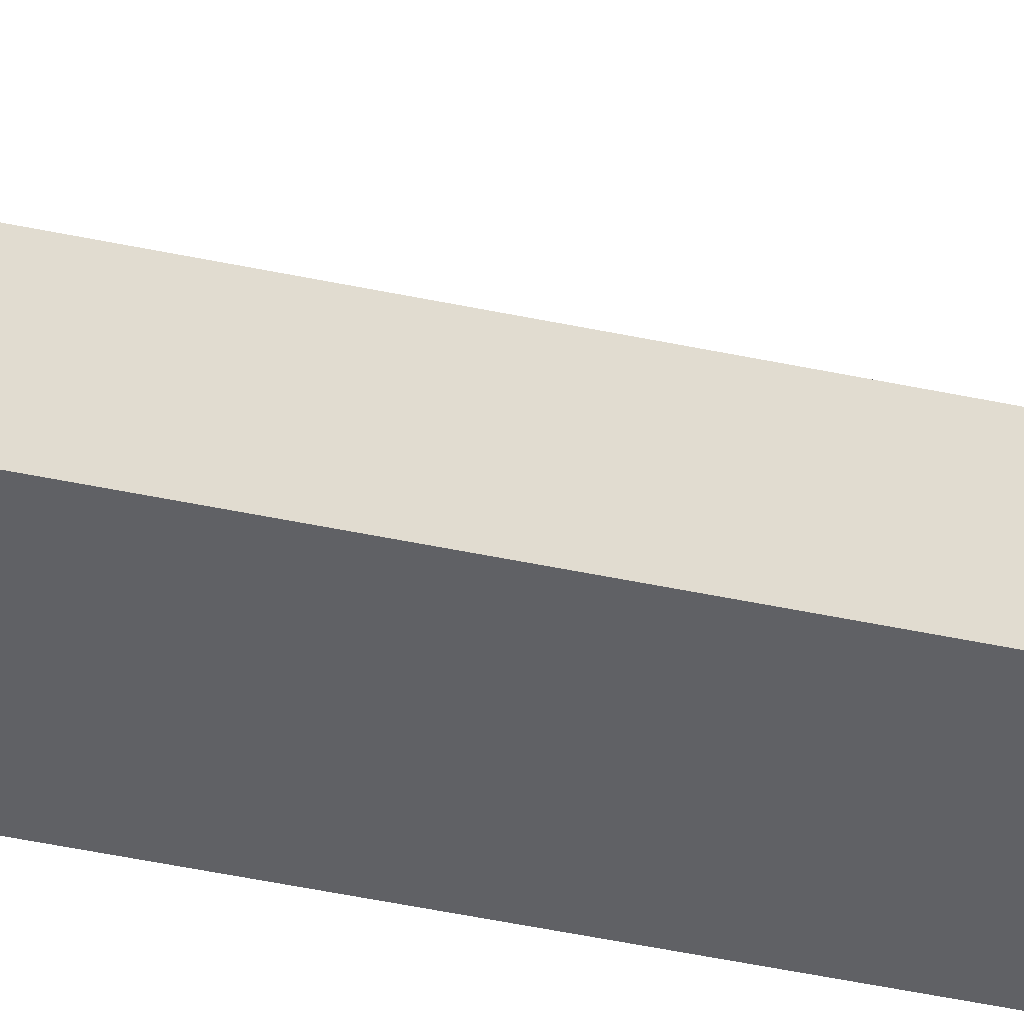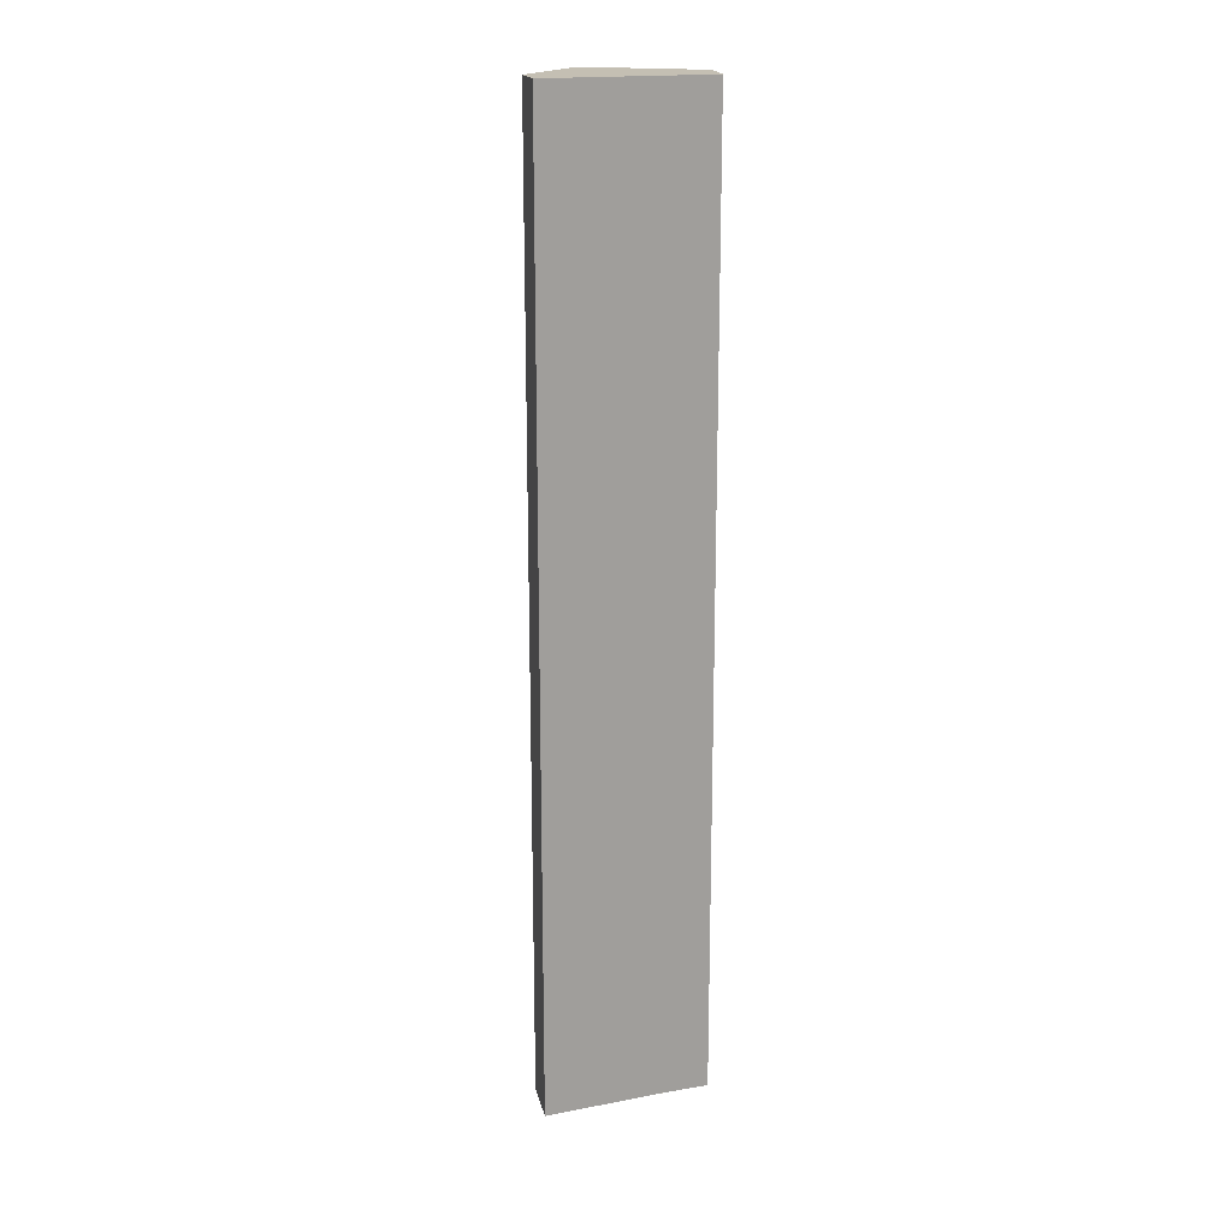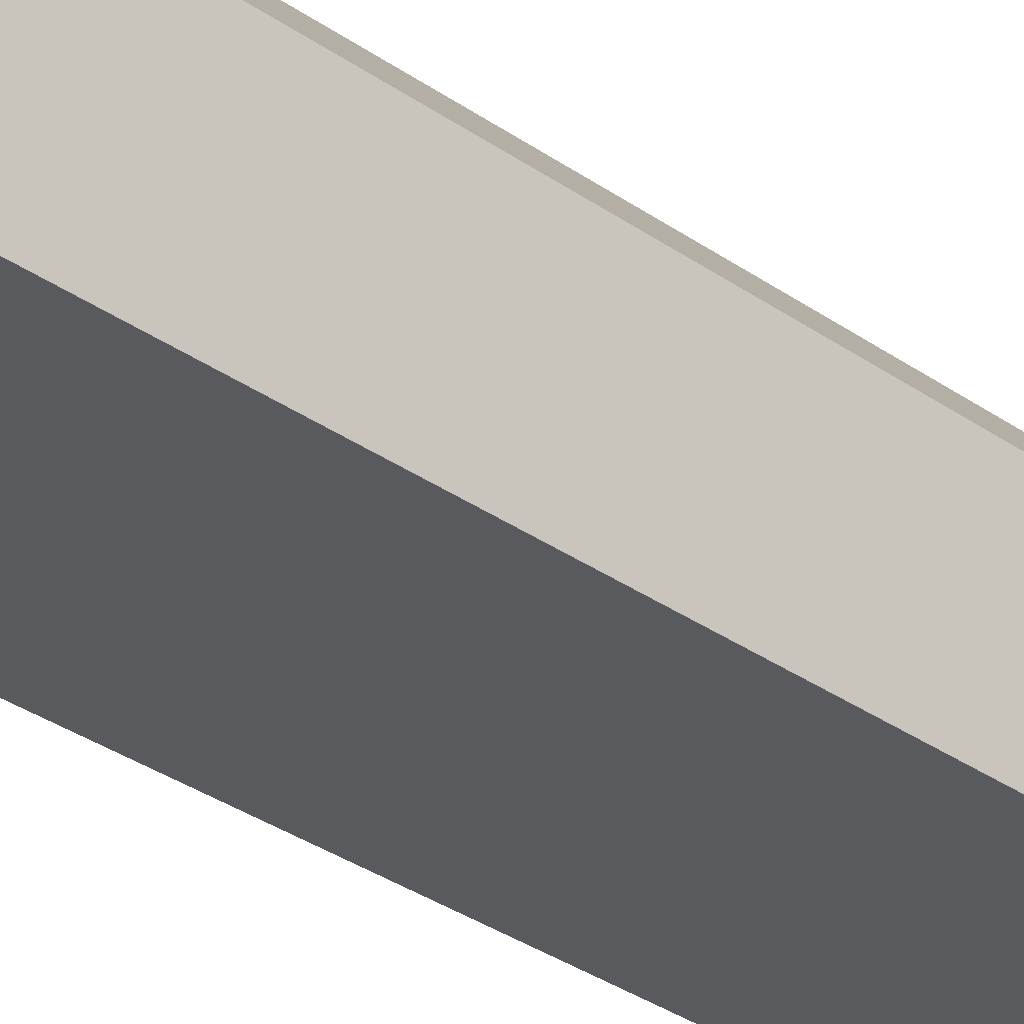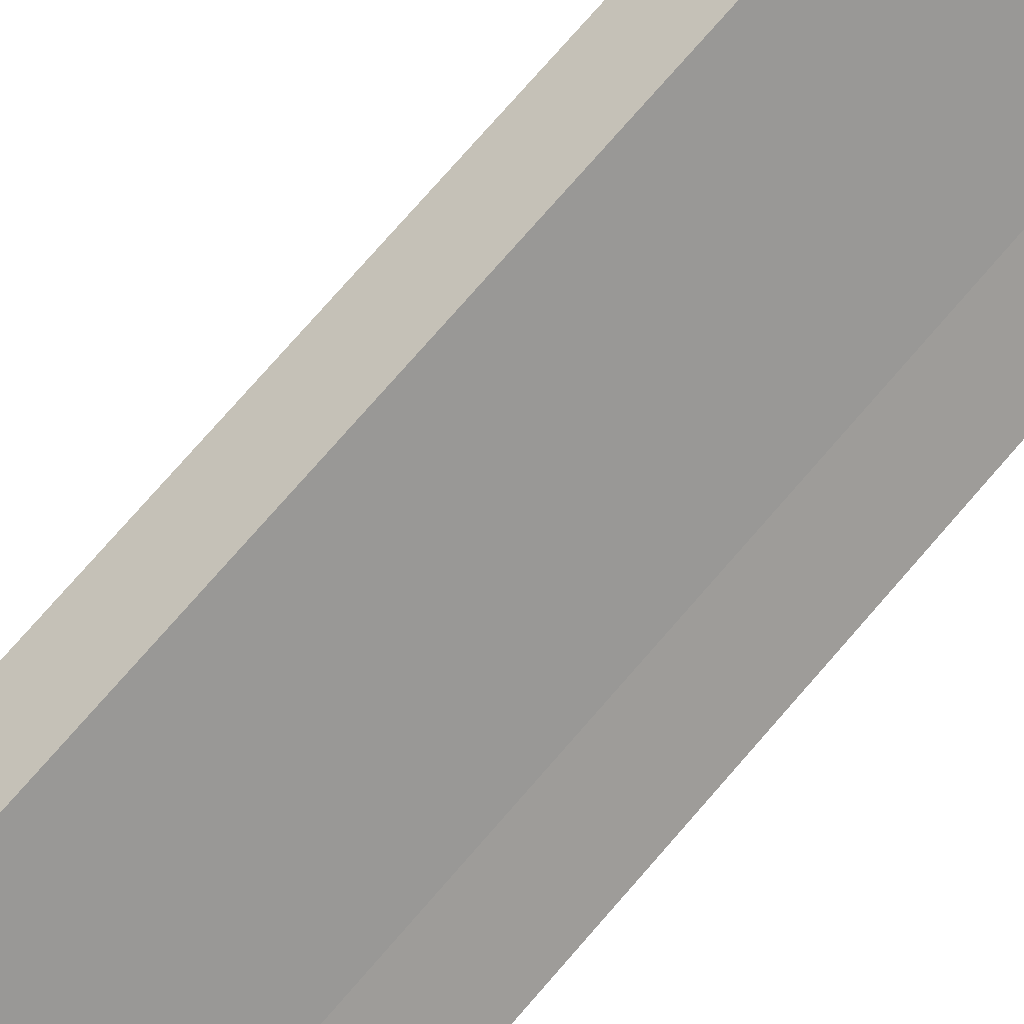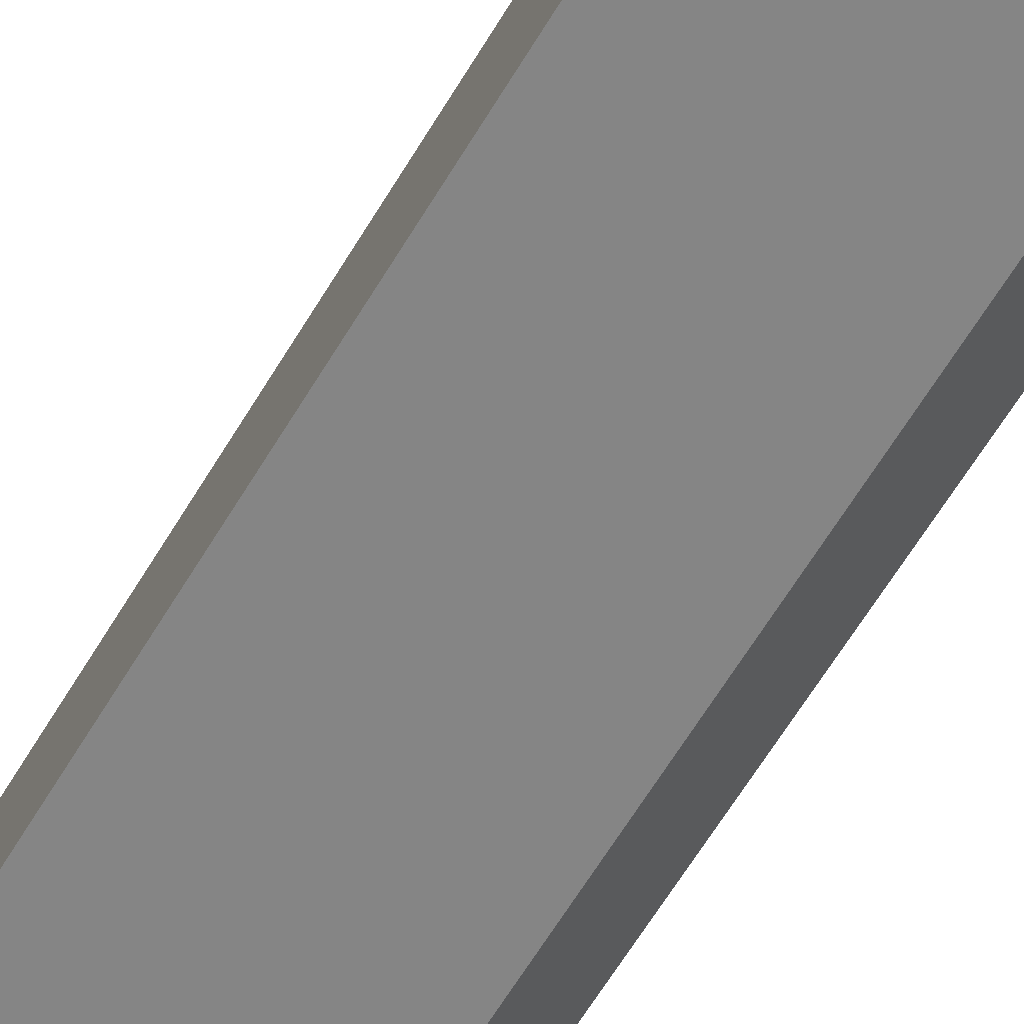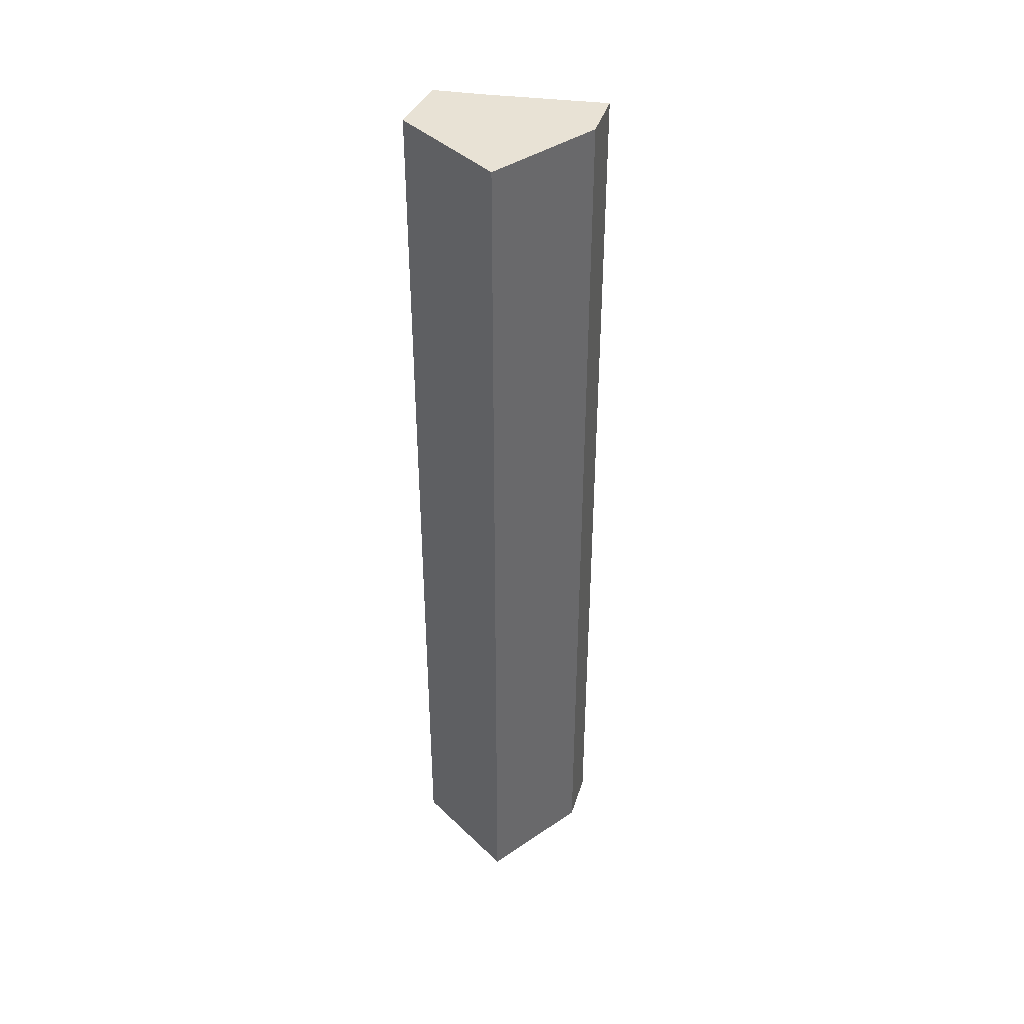
<metadata>
{"format":"obj","ext":"obj","renderer":"f3d","projection":"perspective","resolution":1024,"background":"white","views":[{"elev":-58.0,"azim":78.2,"up":"+Z"},{"elev":17.9,"azim":31.6,"up":"+Y"},{"elev":-26.8,"azim":-139.5,"up":"+Z"},{"elev":70.4,"azim":40.2,"up":"+Z"},{"elev":-58.0,"azim":-29.6,"up":"+Z"},{"elev":40.7,"azim":-119.5,"up":"+Y"}]}
</metadata>
<code>
v  0 26.31 1.611e-15
v  4.427 26.31 0.719
v  3.369 26.31 -0.675
v  3.601 26.31 1.706
v  1.566 26.31 4.31
v  0.586 26.31 3.281
v  1.566 -2.639e-16 4.31
v  3.601 -1.045e-16 1.706
v  4.427 -4.403e-17 0.719
v  3.369 4.133e-17 -0.675
v  0 0 0
v  0.586 -2.009e-16 3.281
g defaultobject
f 1 2 3
f 2 1 4
f 4 1 5
f 5 1 6
f 7 4 5
f 4 7 8
f 8 2 4
f 2 8 9
f 9 3 2
f 3 9 10
f 10 1 3
f 1 10 11
f 12 5 6
f 5 12 7
f 11 6 1
f 6 11 12
f 8 10 9
f 10 8 11
f 11 8 7
f 11 7 12

</code>
